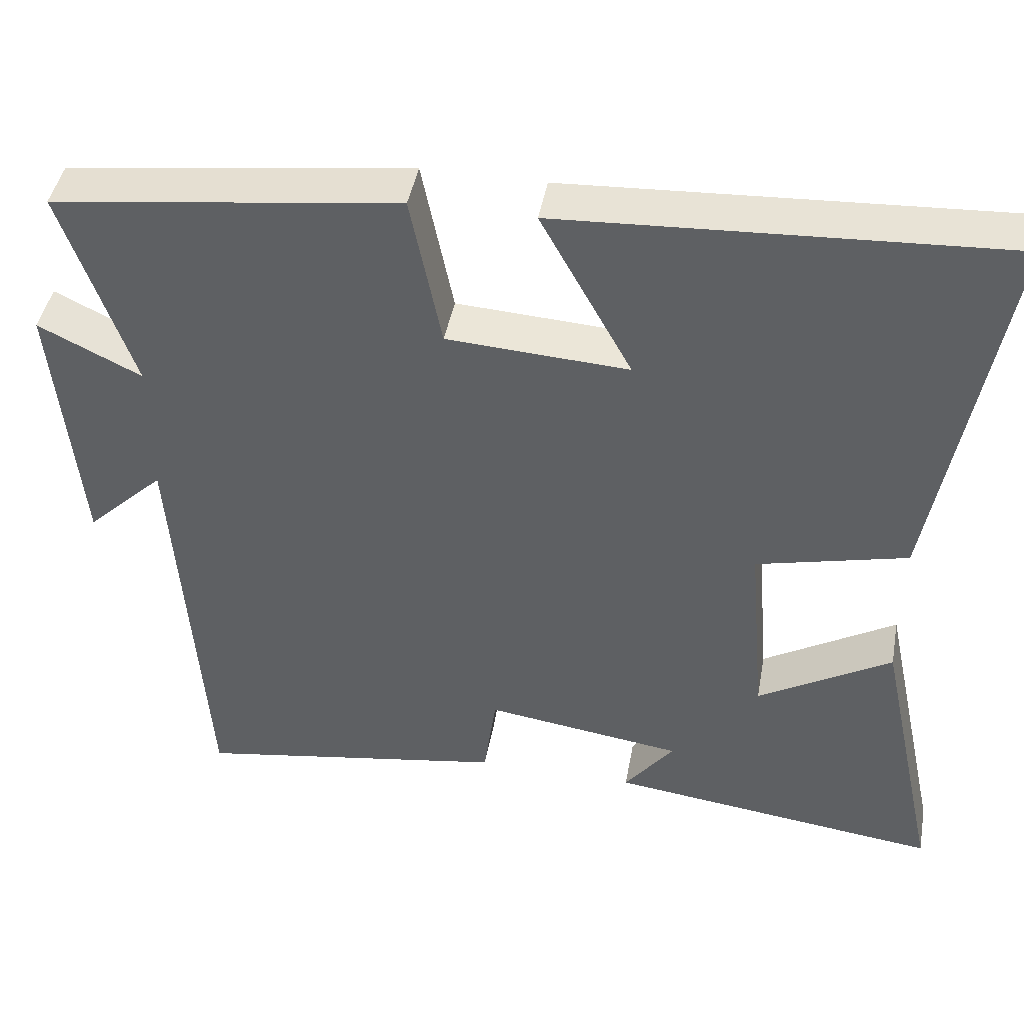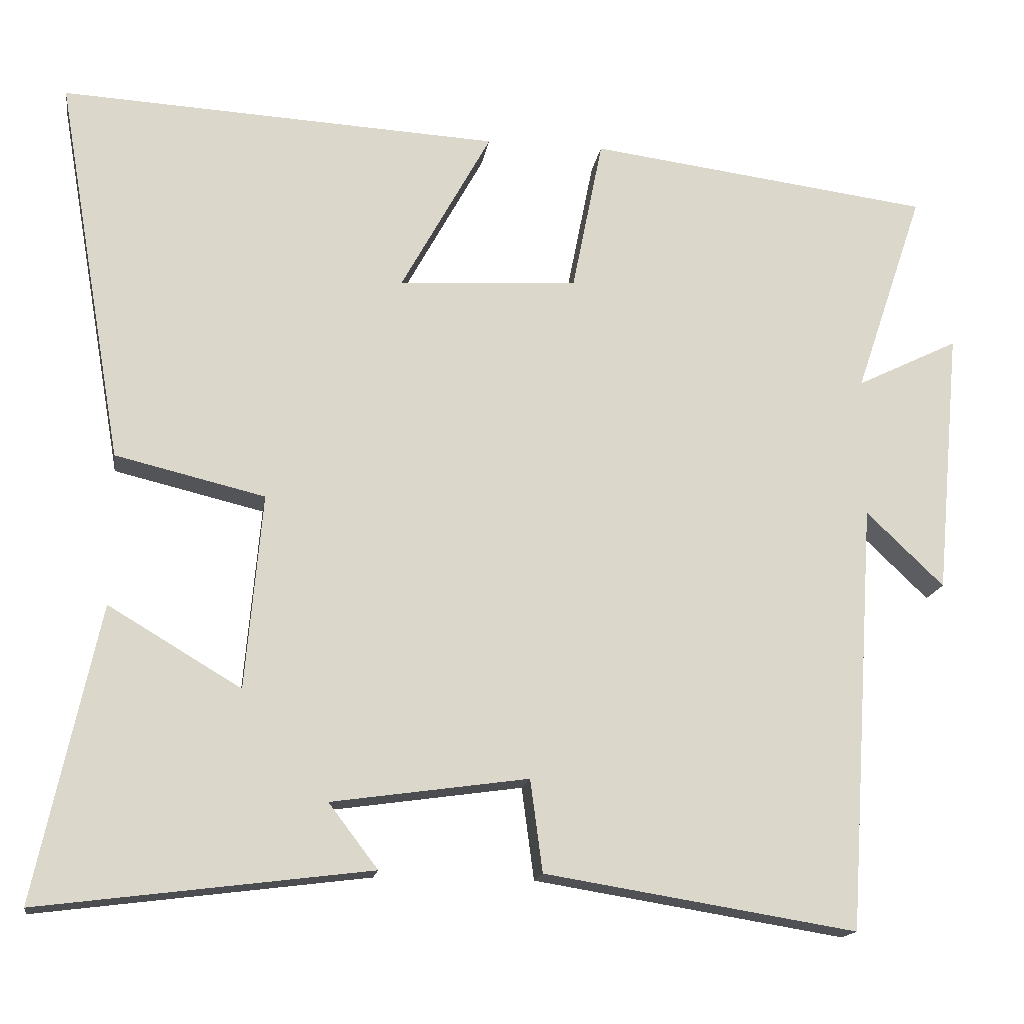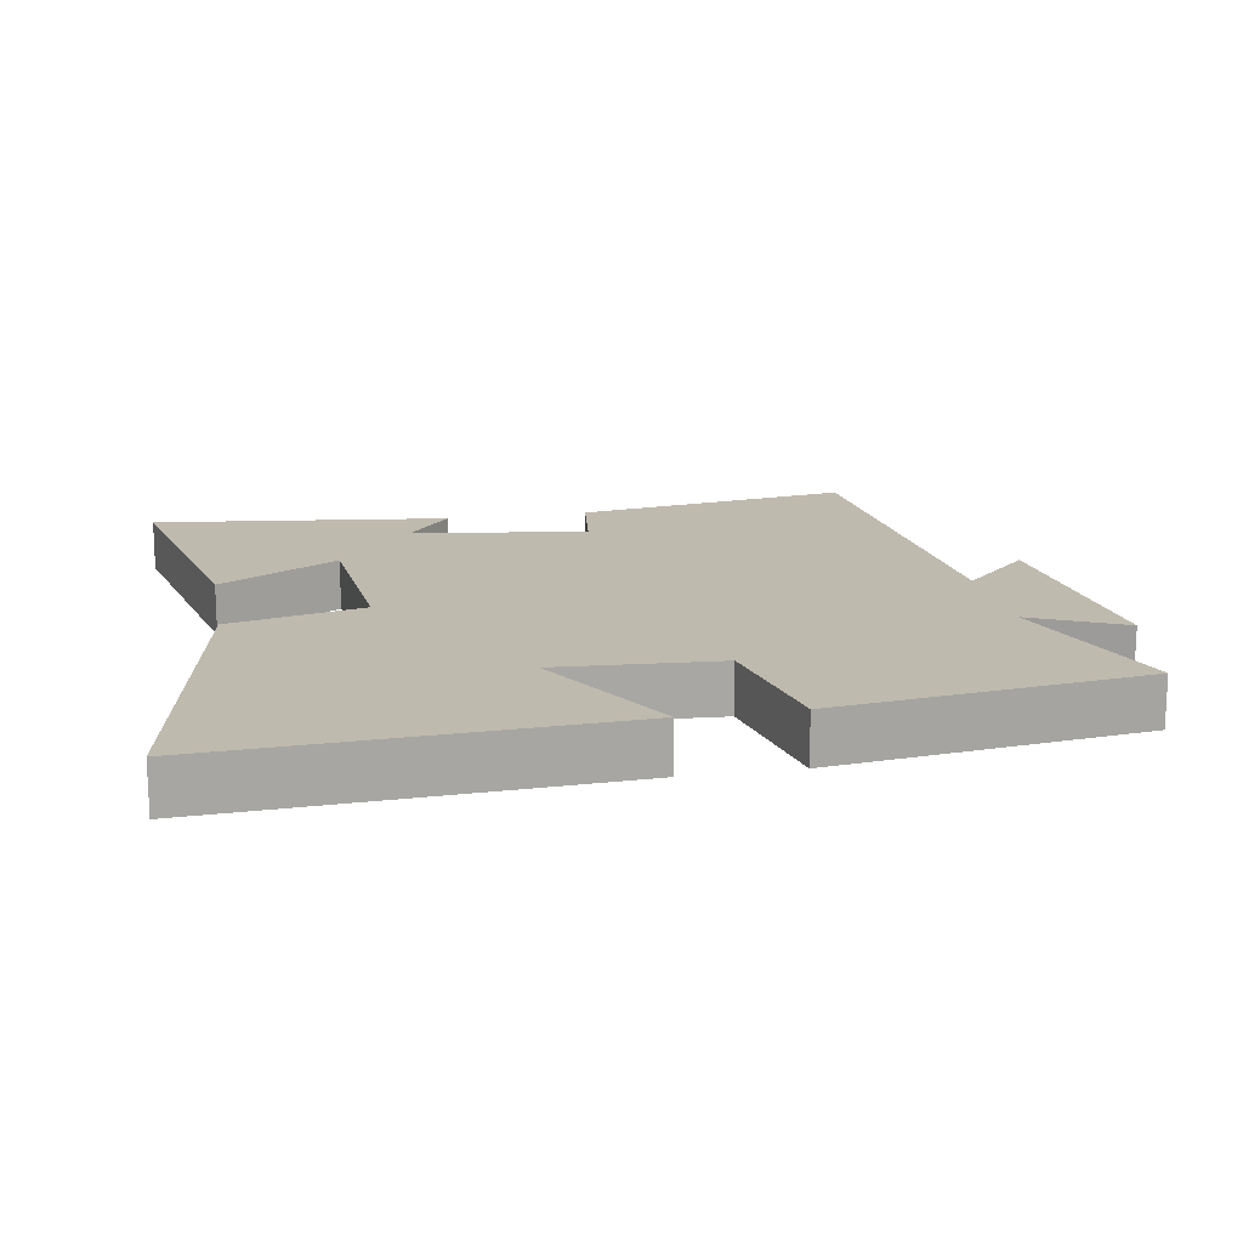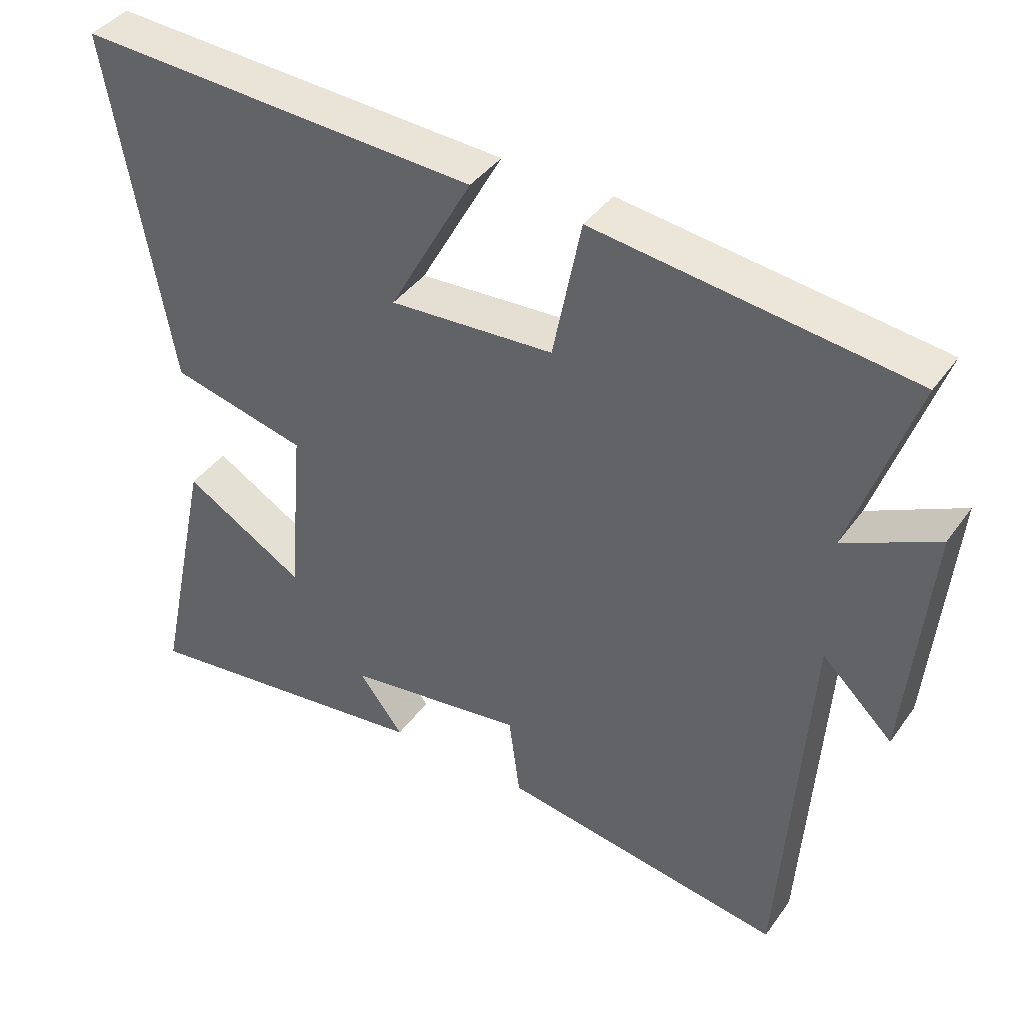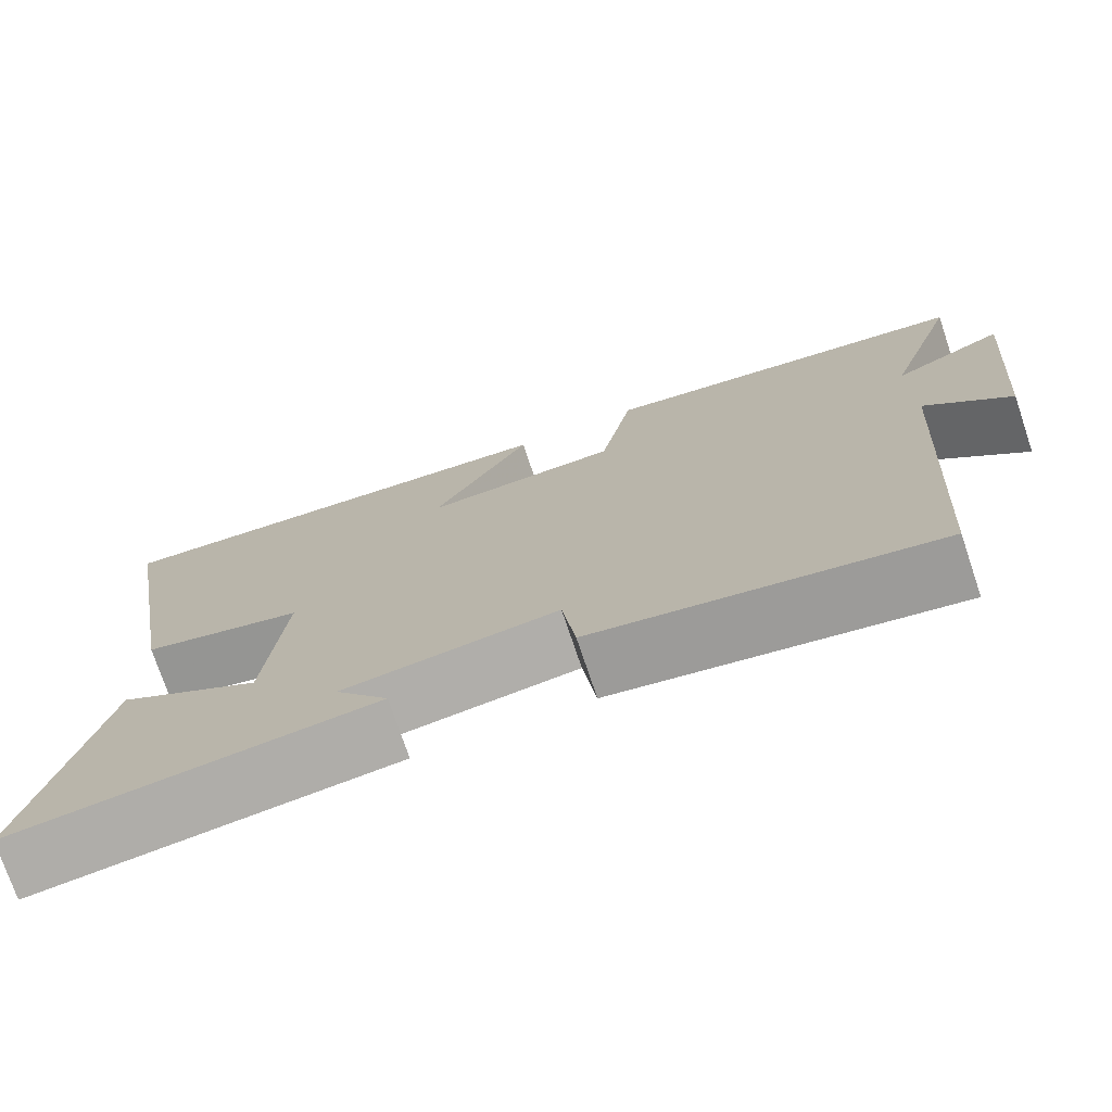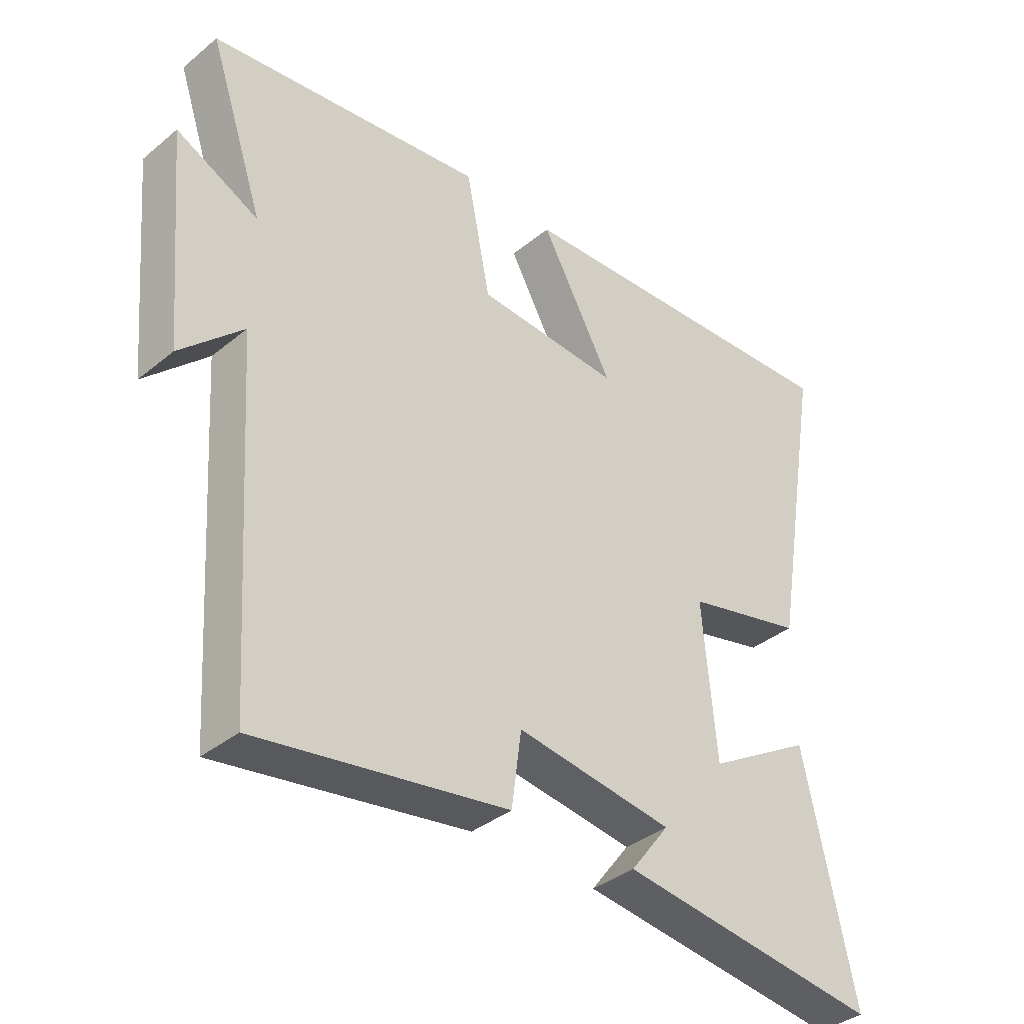
<metadata>
{"format":"obj","ext":"obj","renderer":"f3d","projection":"perspective","resolution":1024,"background":"white","views":[{"elev":44.2,"azim":-169.6,"up":"+Z"},{"elev":-16.1,"azim":-8.6,"up":"+Z"},{"elev":15.7,"azim":-10.5,"up":"+Y"},{"elev":40.5,"azim":32.2,"up":"+Z"},{"elev":-74.7,"azim":18.6,"up":"+Z"},{"elev":-37.2,"azim":136.3,"up":"+Z"}]}
</metadata>
<code>
v -0.582 0.07 -0.554
v -0.5 0.07 -0.172
v -0.327 0.07 -0.275
v -0.305 0.07 -0.021
v -0.5 0.07 0.026
v -0.587 0.07 0.531
v -0.014 0.07 0.5
v -0.132 0.07 0.285
v 0.102 0.07 0.299
v 0.142 0.07 0.5
v 0.59 0.07 0.442
v 0.5 0.07 0.176
v 0.633 0.07 0.241
v 0.601 0.07 -0.105
v 0.5 0.07 -0.008
v 0.463 0.07 -0.566
v 0.057 0.07 -0.5
v 0.041 0.07 -0.38
v -0.215 0.07 -0.416
v -0.151 0.07 -0.5
v -0.582 0 -0.554
v -0.5 0 -0.172
v -0.327 0 -0.275
v -0.305 0 -0.021
v -0.5 0 0.026
v -0.587 0 0.531
v -0.014 0 0.5
v -0.132 0 0.285
v 0.102 0 0.299
v 0.142 0 0.5
v 0.59 0 0.442
v 0.5 0 0.176
v 0.633 0 0.241
v 0.601 0 -0.105
v 0.5 0 -0.008
v 0.463 0 -0.566
v 0.057 0 -0.5
v 0.041 0 -0.38
v -0.215 0 -0.416
v -0.151 0 -0.5
f 1 2 3
f 20 1 3
f 19 20 3
f 18 19 3 4
f 15 16 17 18
f 15 18 4
f 12 13 14 15
f 12 15 4 5
f 9 10 11 12
f 8 9 12 5
f 5 6 7 8
f 23 22 21
f 23 21 40
f 23 40 39
f 24 23 39 38
f 38 37 36 35
f 24 38 35
f 35 34 33 32
f 25 24 35 32
f 32 31 30 29
f 25 32 29 28
f 28 27 26 25
f 1 21 22 2
f 2 22 23 3
f 3 23 24 4
f 4 24 25 5
f 5 25 26 6
f 6 26 27 7
f 7 27 28 8
f 8 28 29 9
f 9 29 30 10
f 10 30 31 11
f 11 31 32 12
f 12 32 33 13
f 13 33 34 14
f 14 34 35 15
f 15 35 36 16
f 16 36 37 17
f 17 37 38 18
f 18 38 39 19
f 19 39 40 20
f 20 40 21 1

</code>
